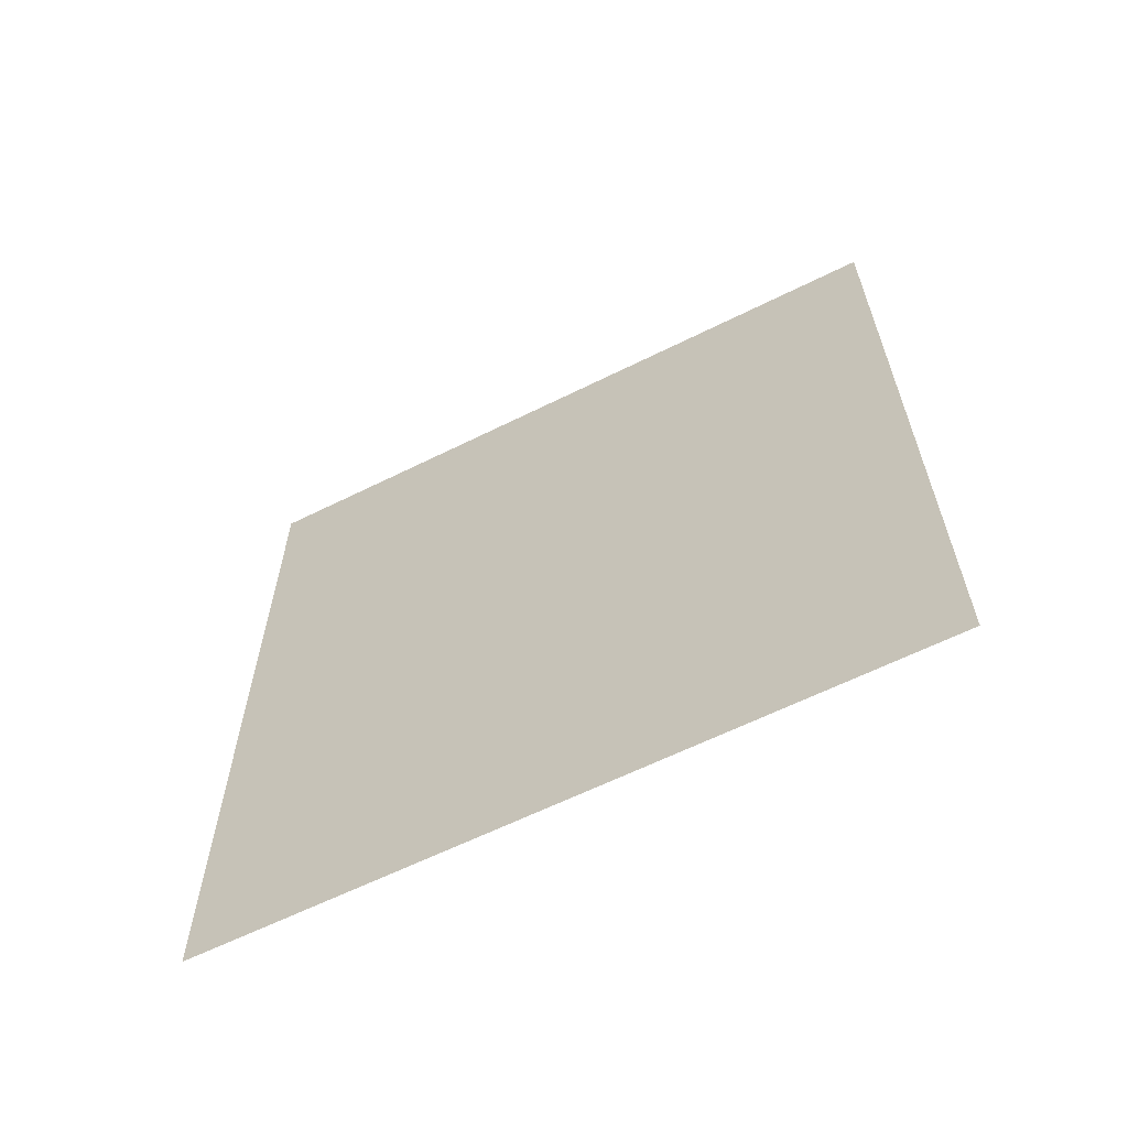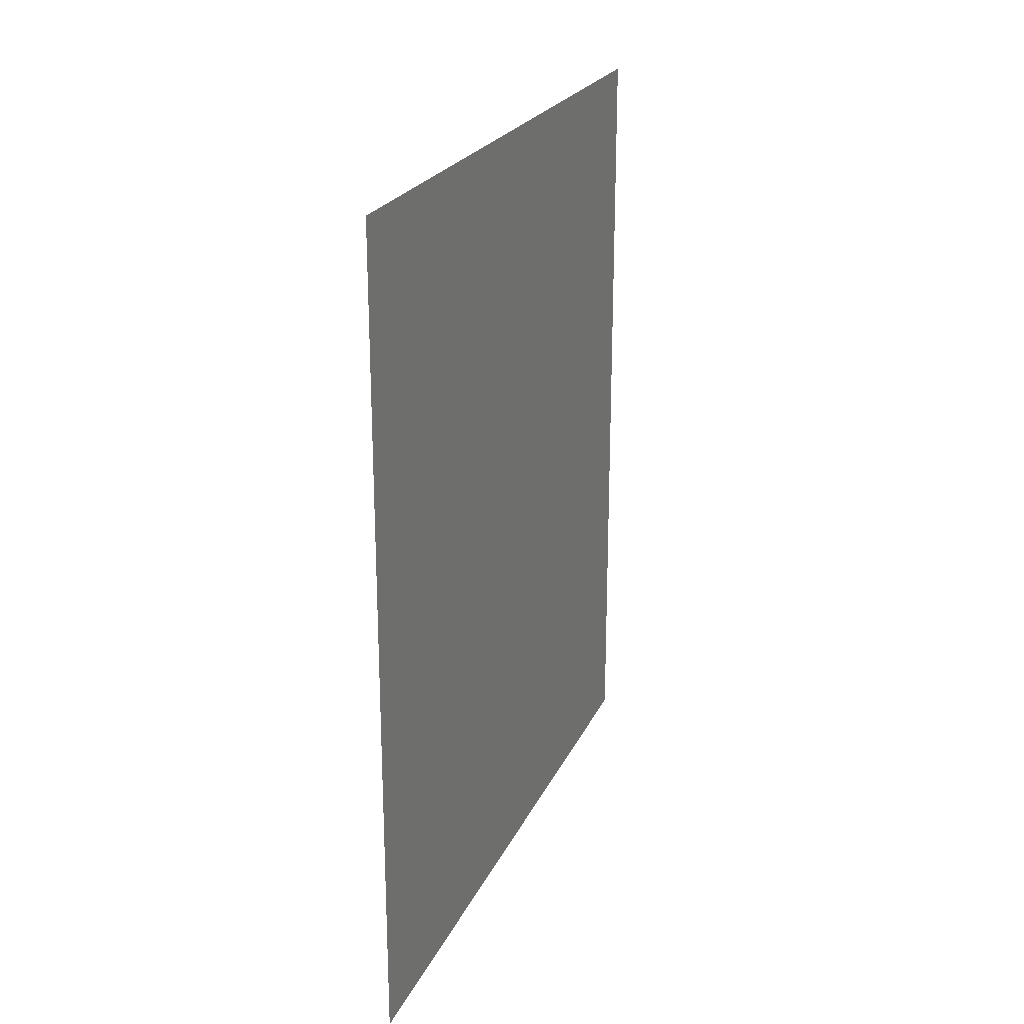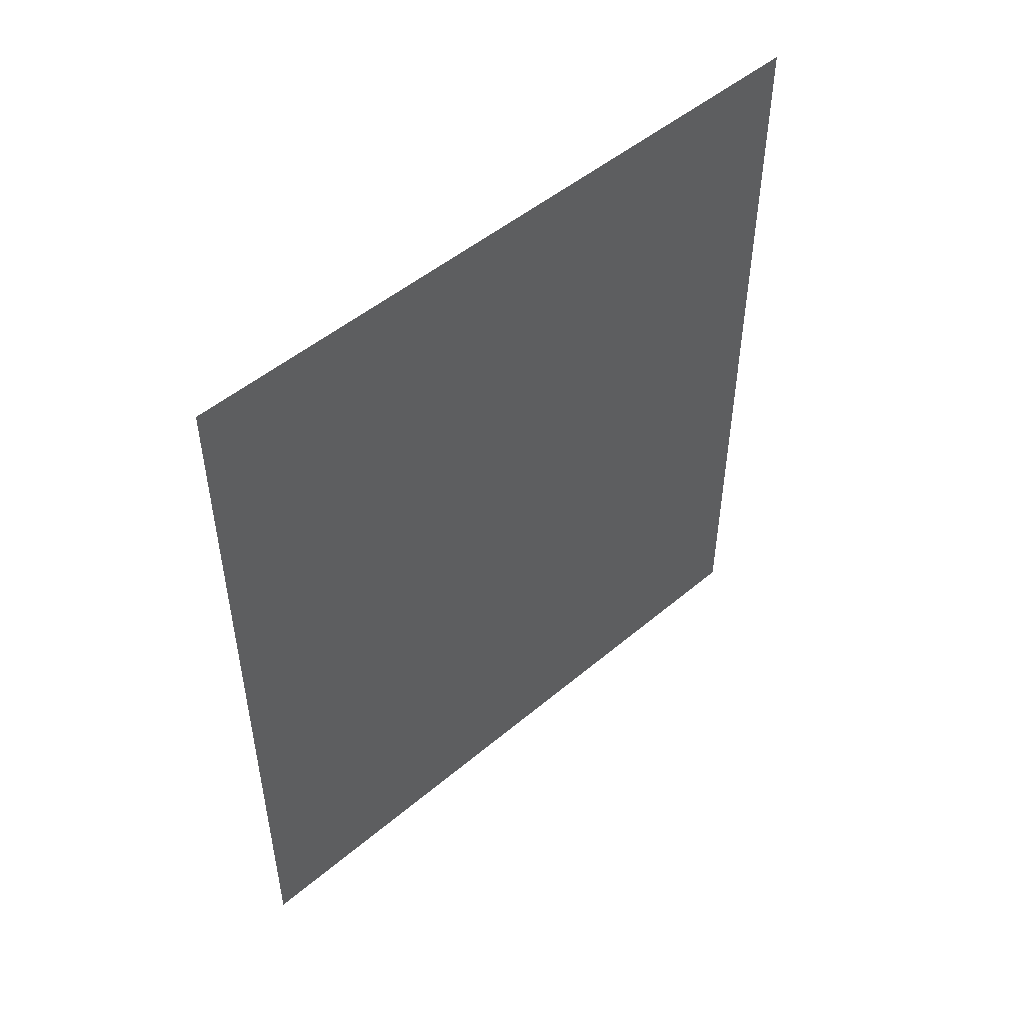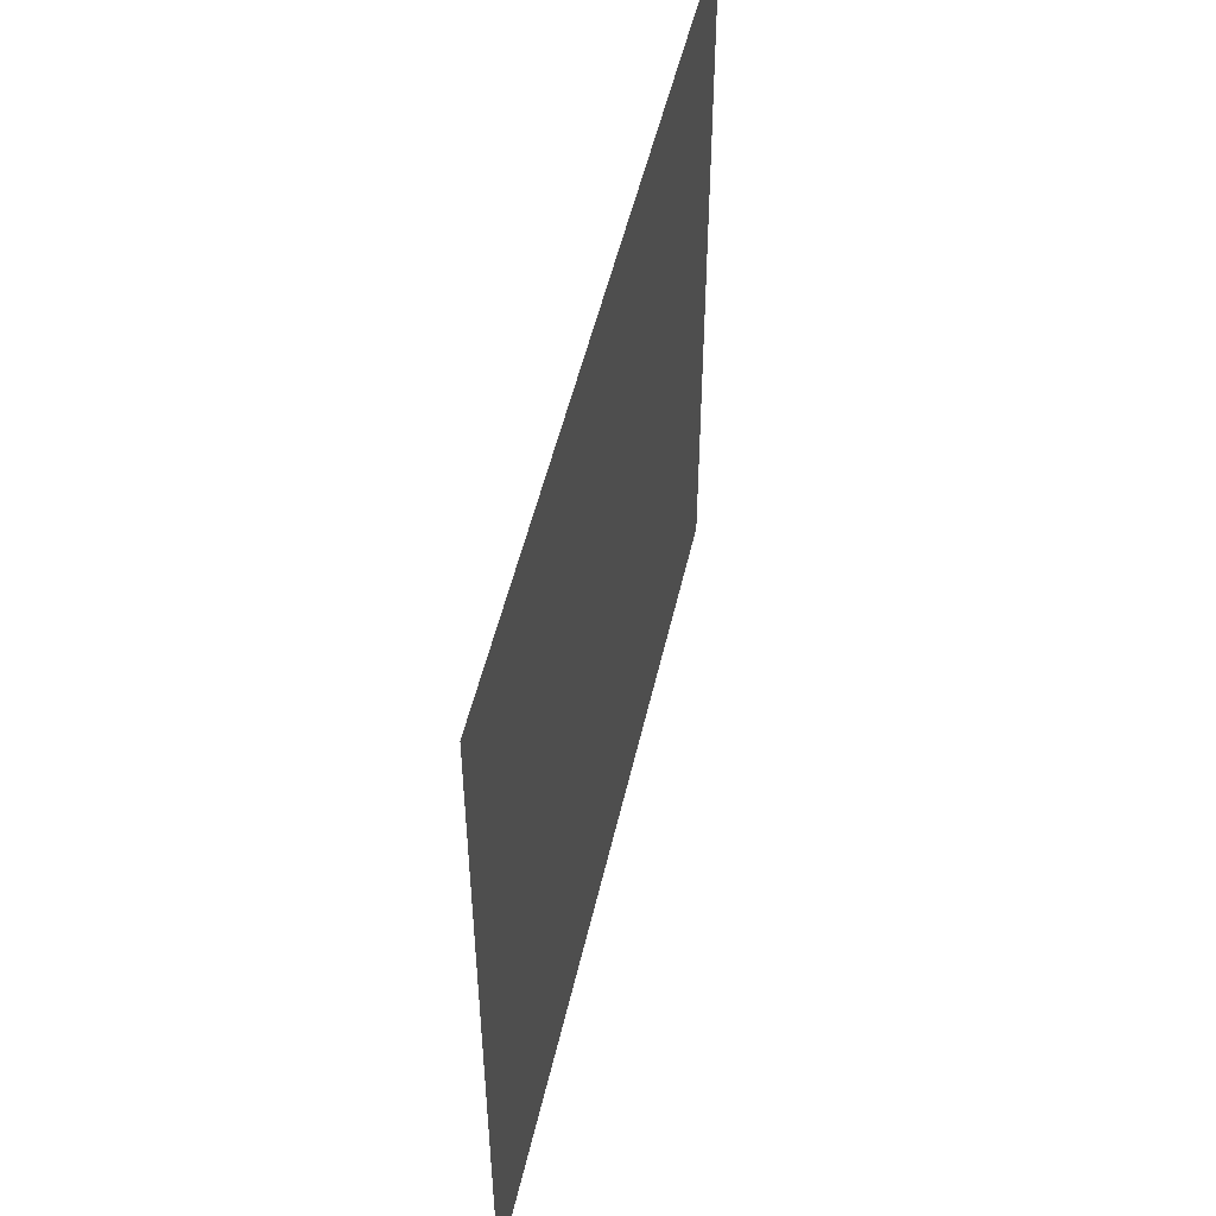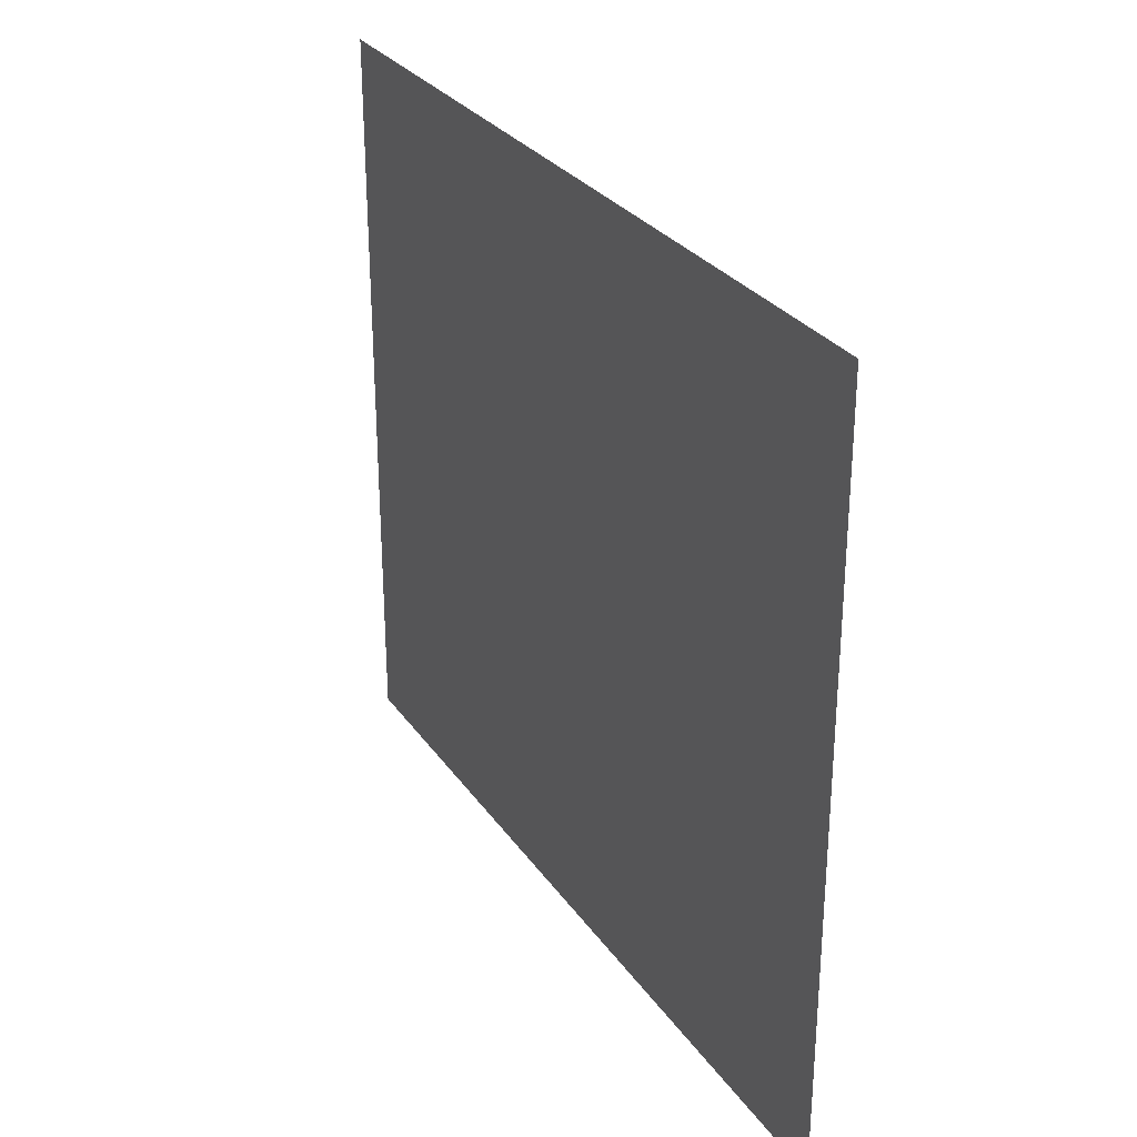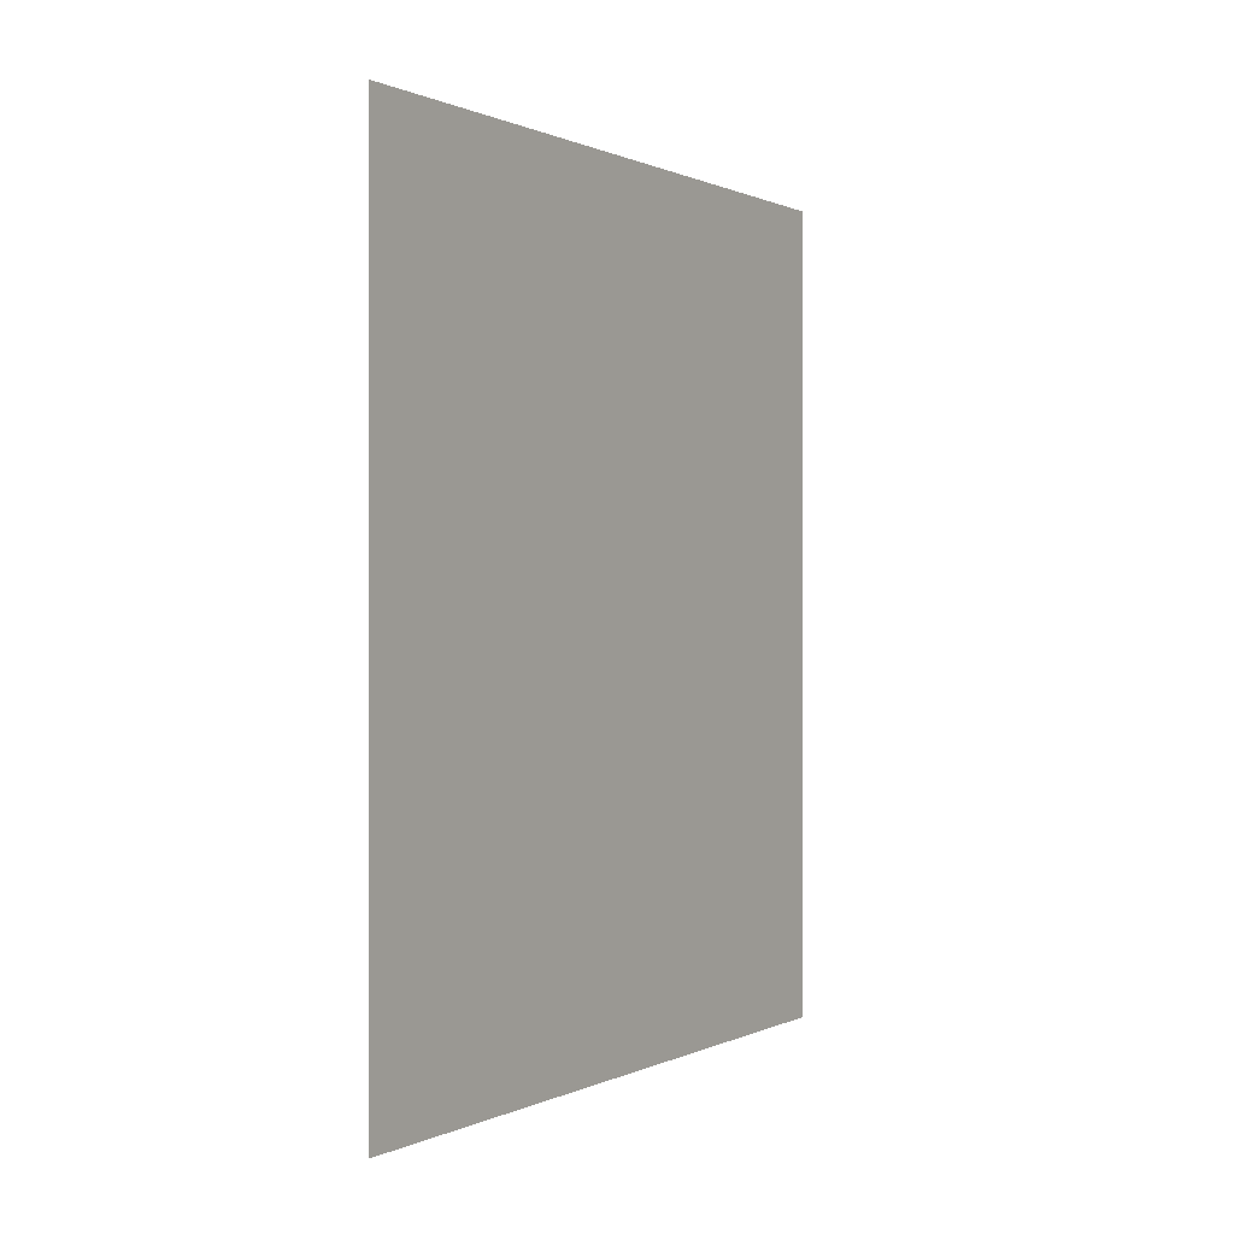
<metadata>
{"format":"obj","ext":"obj","renderer":"f3d","projection":"perspective","resolution":1024,"background":"white","views":[{"elev":-62.3,"azim":116.8,"up":"+Y"},{"elev":22.9,"azim":-160.2,"up":"+Y"},{"elev":49.7,"azim":-132.9,"up":"+Y"},{"elev":50.5,"azim":12.6,"up":"+Z"},{"elev":28.9,"azim":152.0,"up":"+Z"},{"elev":0.4,"azim":-148.3,"up":"+Y"}]}
</metadata>
<code>
v 5862 -51.2 -1690
v 5862 -51.2 -1869
v 5862 153.6 -1869
v 5862 -51.2 -1690
v 5862 153.6 -1869
v 5862 153.6 -1690
f 1 2 3
f 4 5 6

</code>
